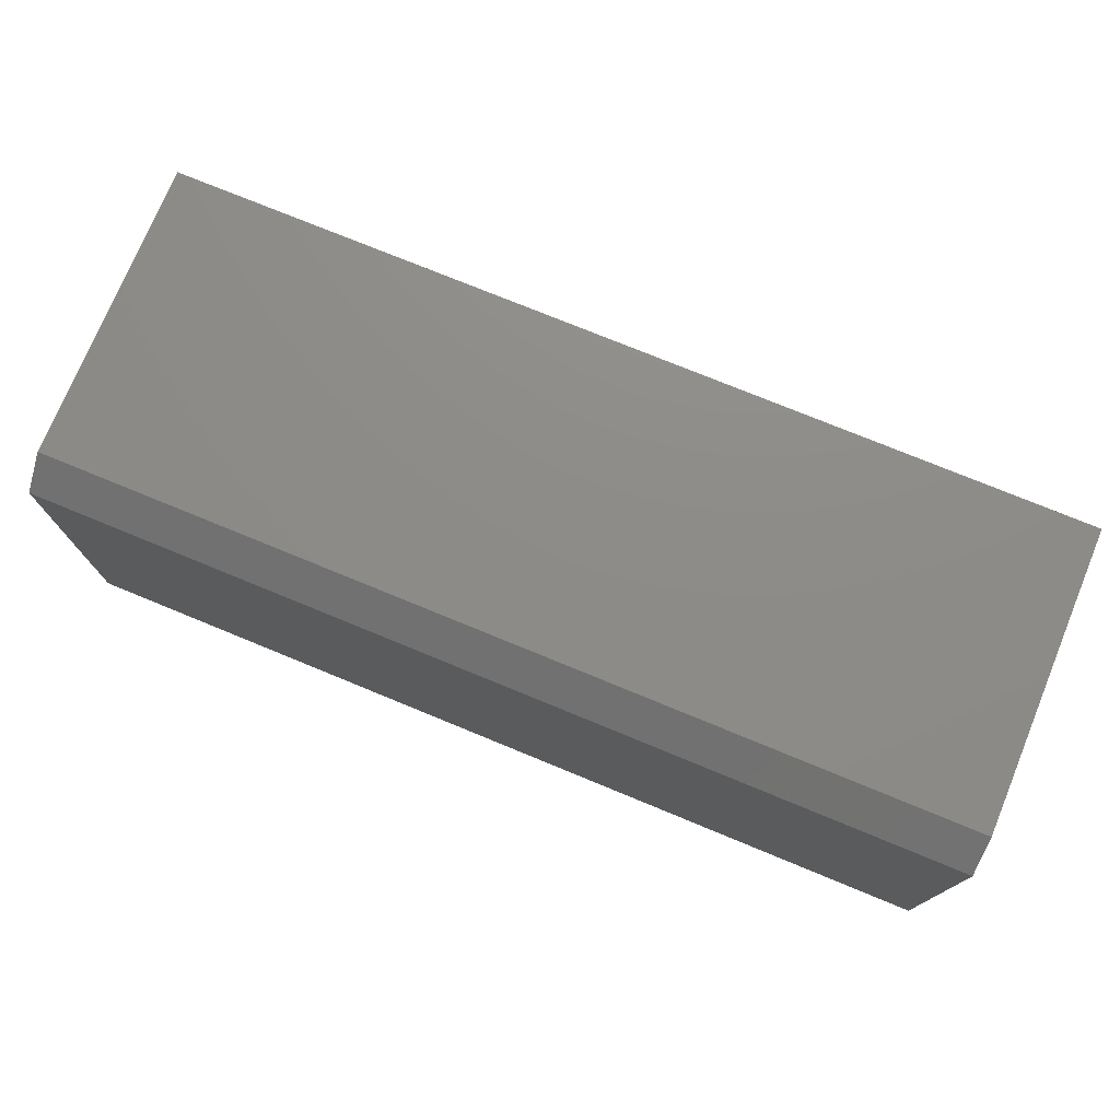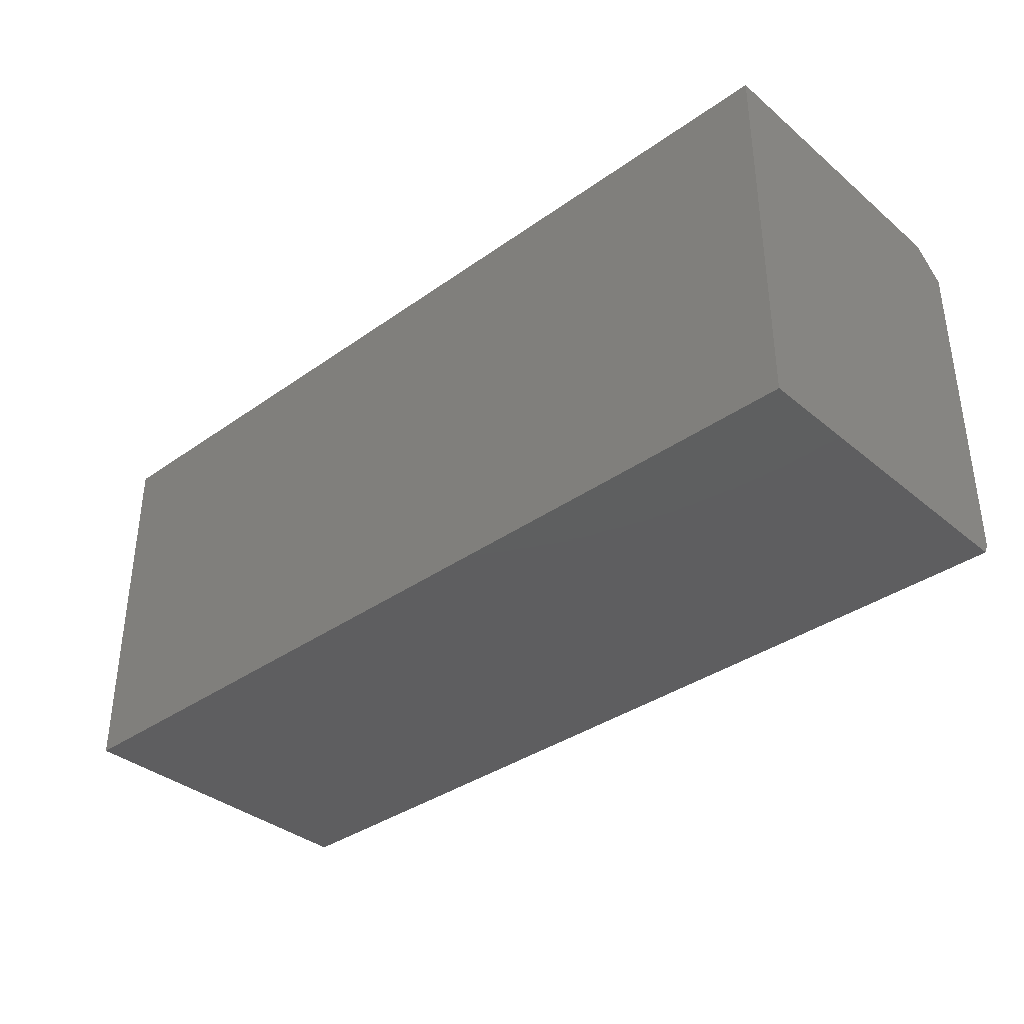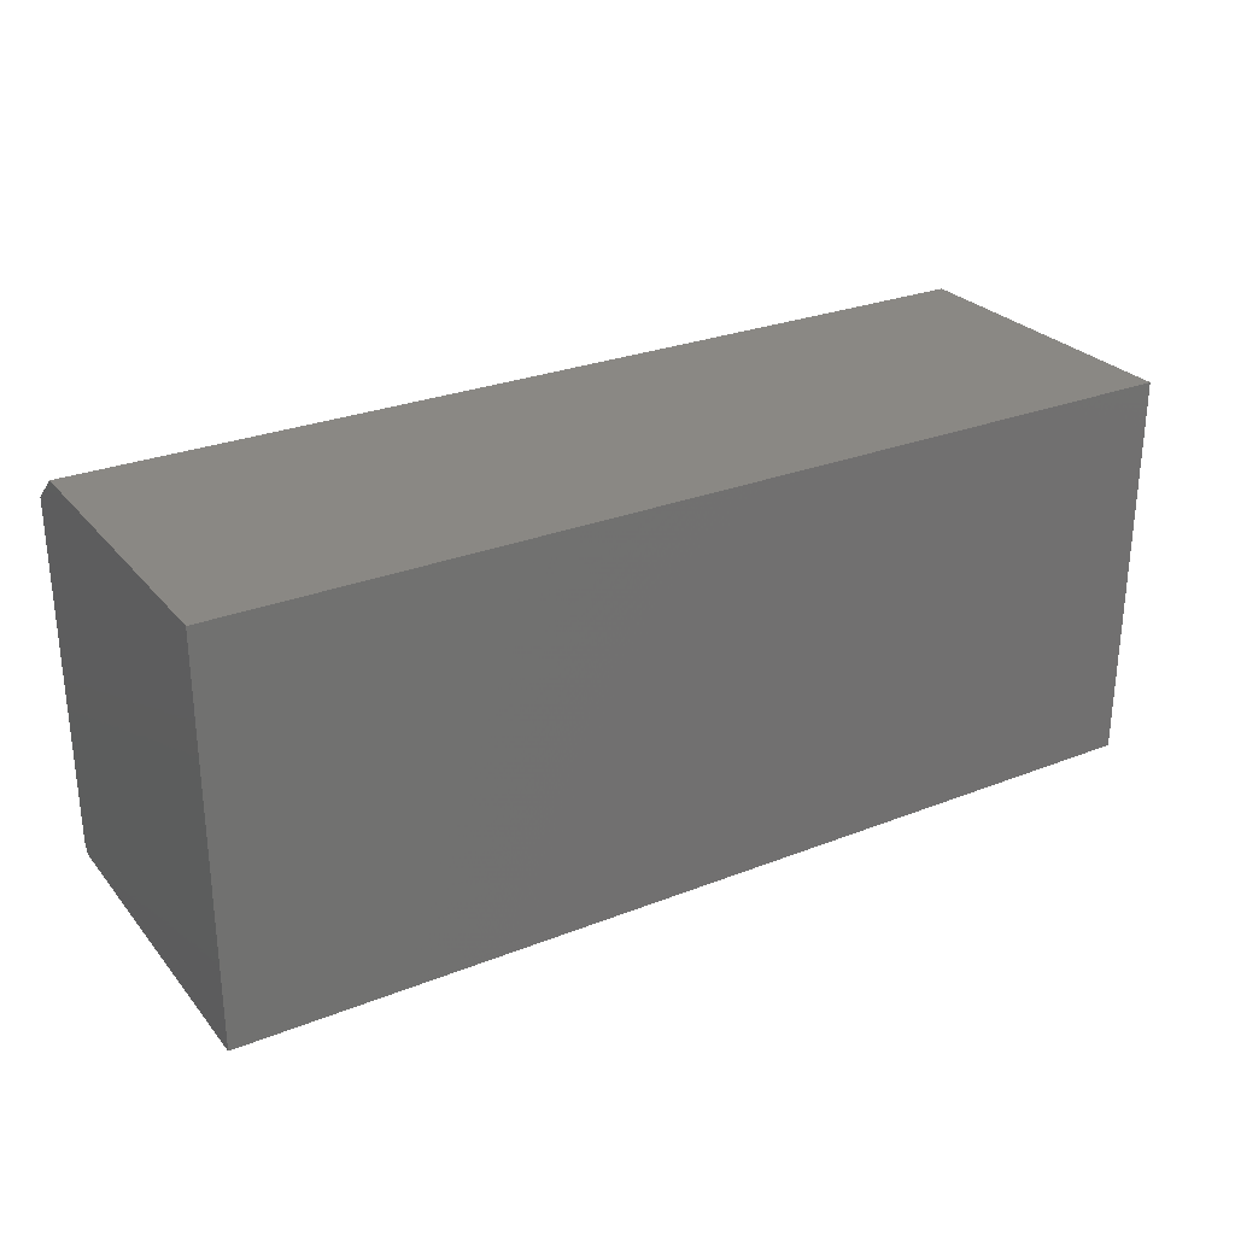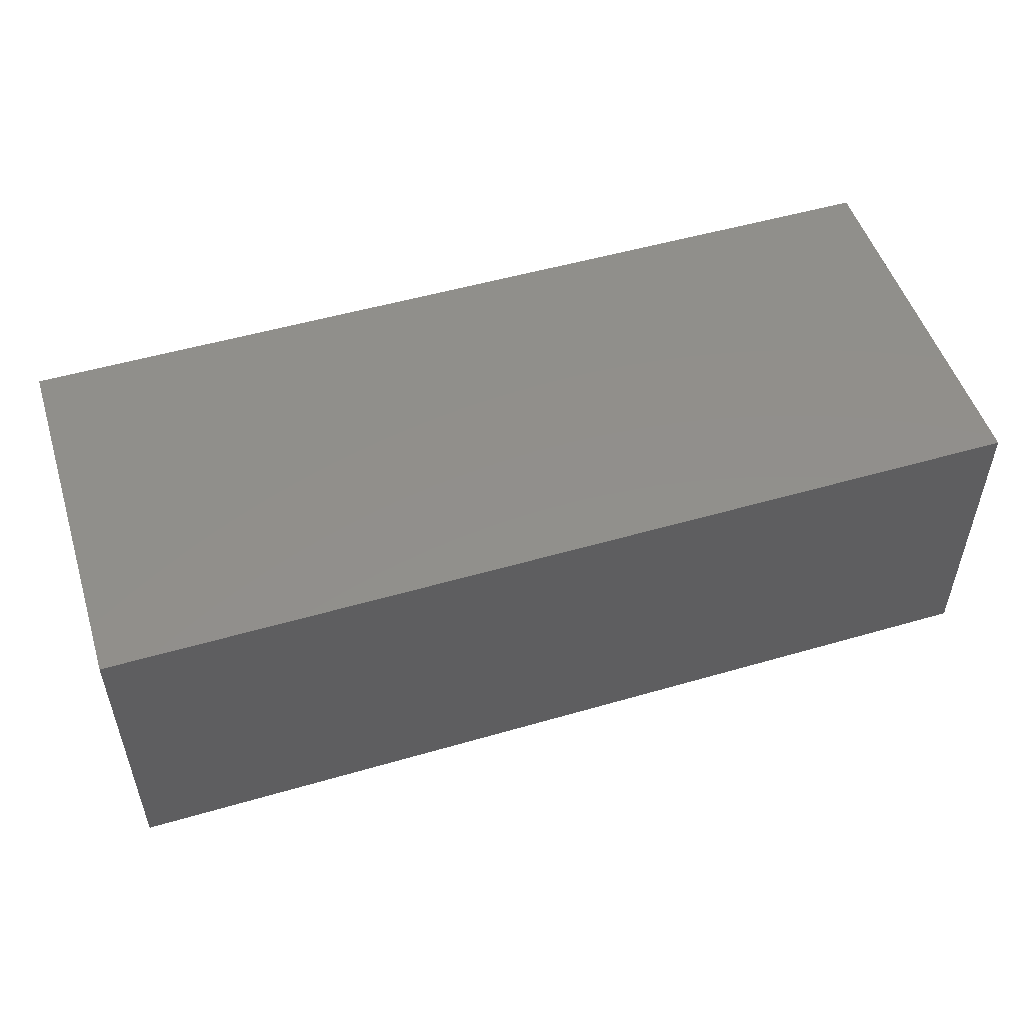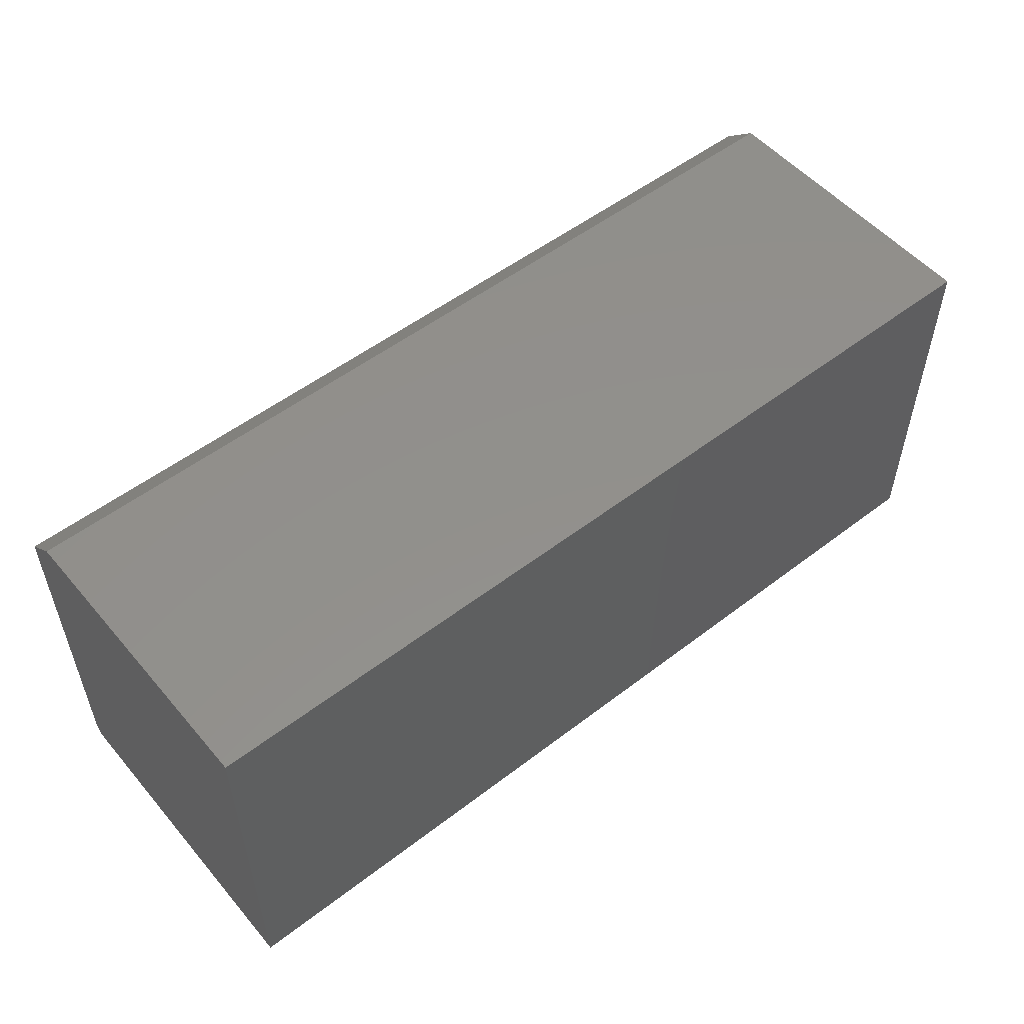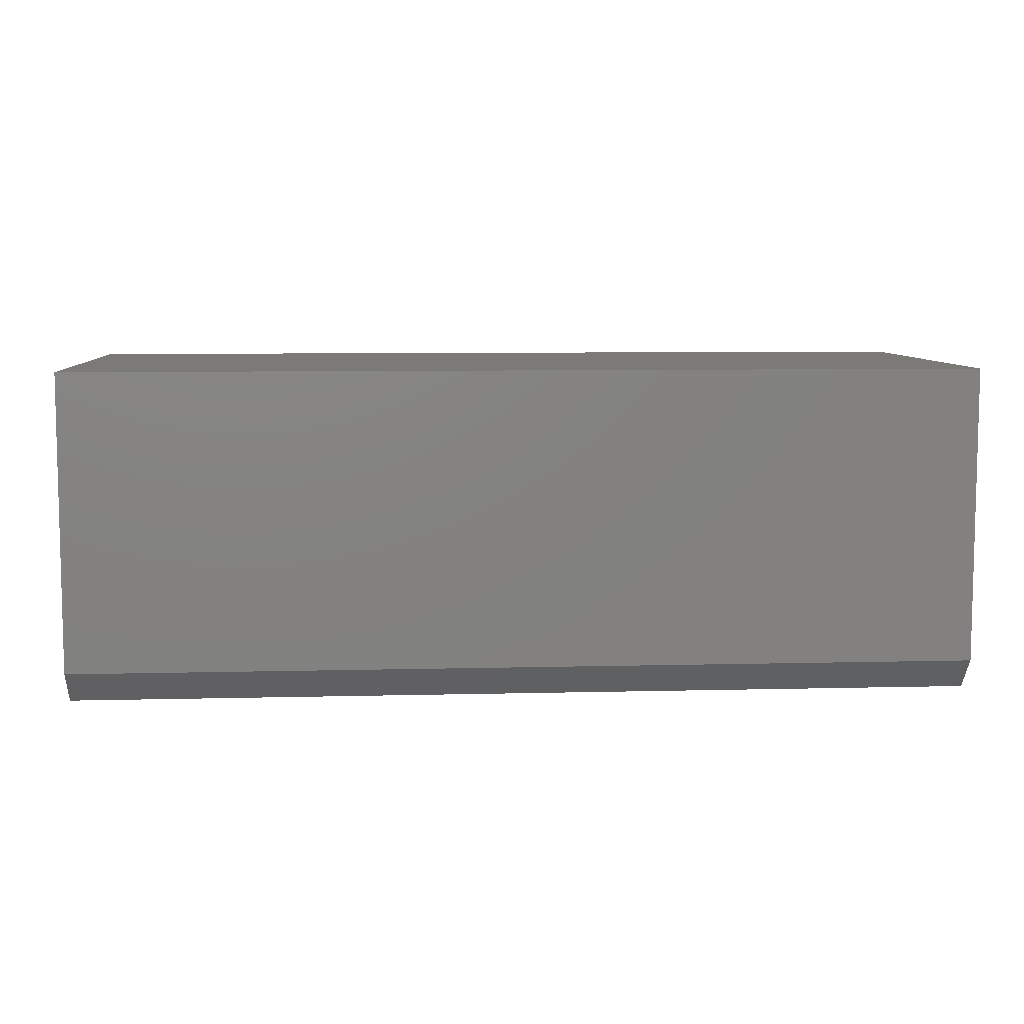
<metadata>
{"format":"stl","ext":"stl","renderer":"f3d","projection":"perspective","resolution":1024,"background":"white","views":[{"elev":75.2,"azim":22.4,"up":"+Z"},{"elev":-36.2,"azim":-137.2,"up":"+Z"},{"elev":27.3,"azim":148.9,"up":"+Z"},{"elev":51.5,"azim":-17.5,"up":"+Y"},{"elev":53.1,"azim":140.6,"up":"+Z"},{"elev":7.6,"azim":-4.1,"up":"+Y"}]}
</metadata>
<code>
# stl→obj: 12 verts, 20 faces
v -0.6739 1.354e-17 -0.1583
v 0.6192 1.571e-16 -0.1583
v -0.6739 4.006e-17 0.3195
v 0.6192 1.836e-16 0.3195
v -0.6739 0.04688 0.3586
v -0.6739 0.4688 0.3586
v -0.6739 0.007812 -0.1739
v -0.6739 0.4688 -0.1739
v 0.6192 0.007812 -0.1739
v 0.6192 0.4688 -0.1739
v 0.6192 0.04688 0.3586
v 0.6192 0.4688 0.3586
f 1 2 3
f 3 2 4
f 5 6 3
f 7 1 8
f 8 1 3
f 8 3 6
f 9 10 2
f 11 4 12
f 12 4 2
f 12 2 10
f 12 6 11
f 11 6 5
f 5 3 11
f 11 3 4
f 8 10 7
f 7 10 9
f 9 2 7
f 7 2 1
f 8 6 10
f 10 6 12

</code>
